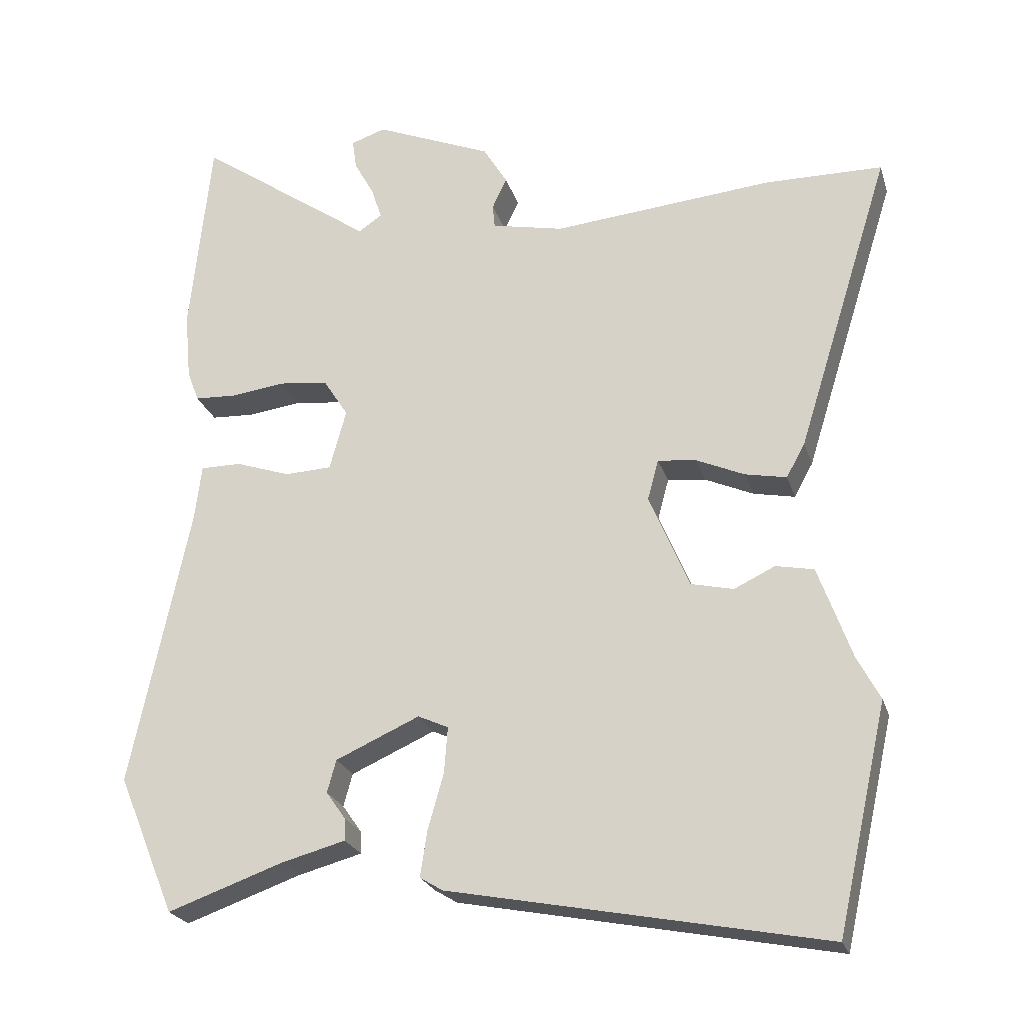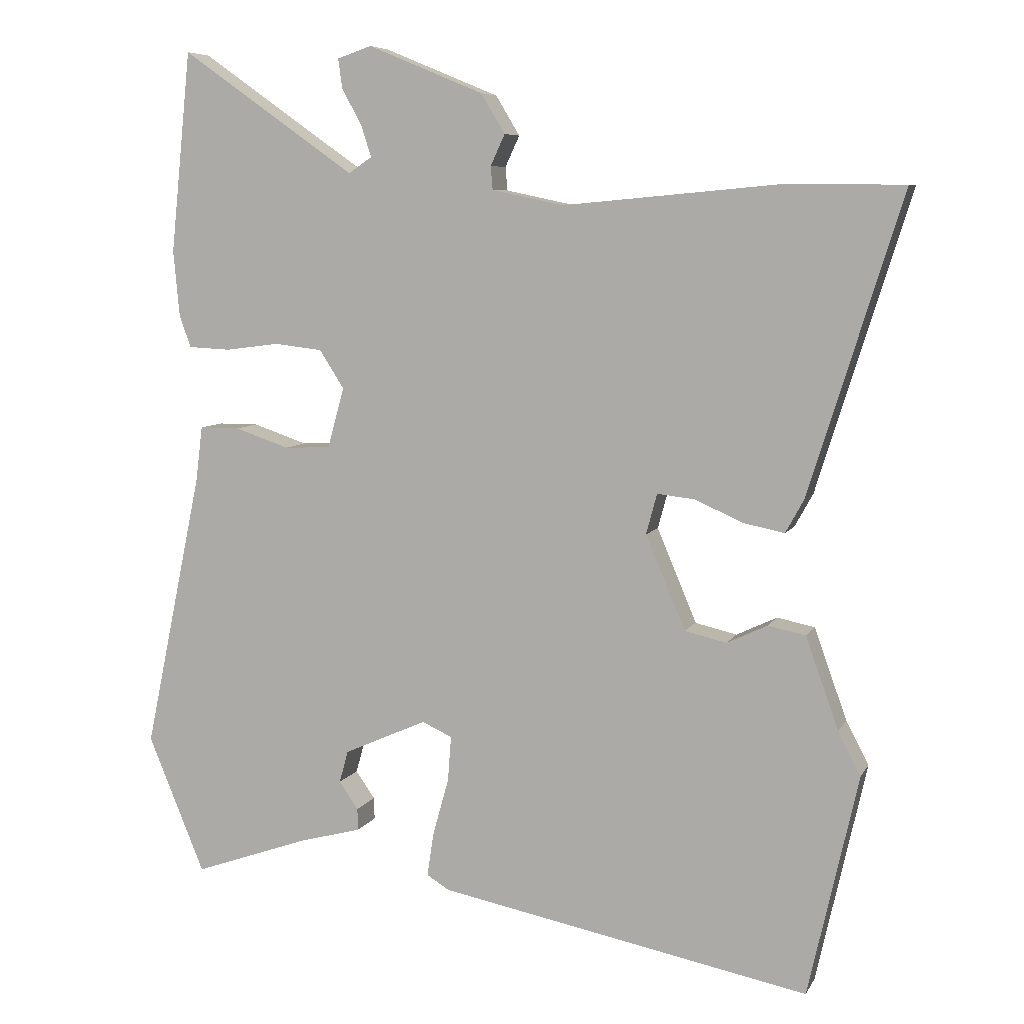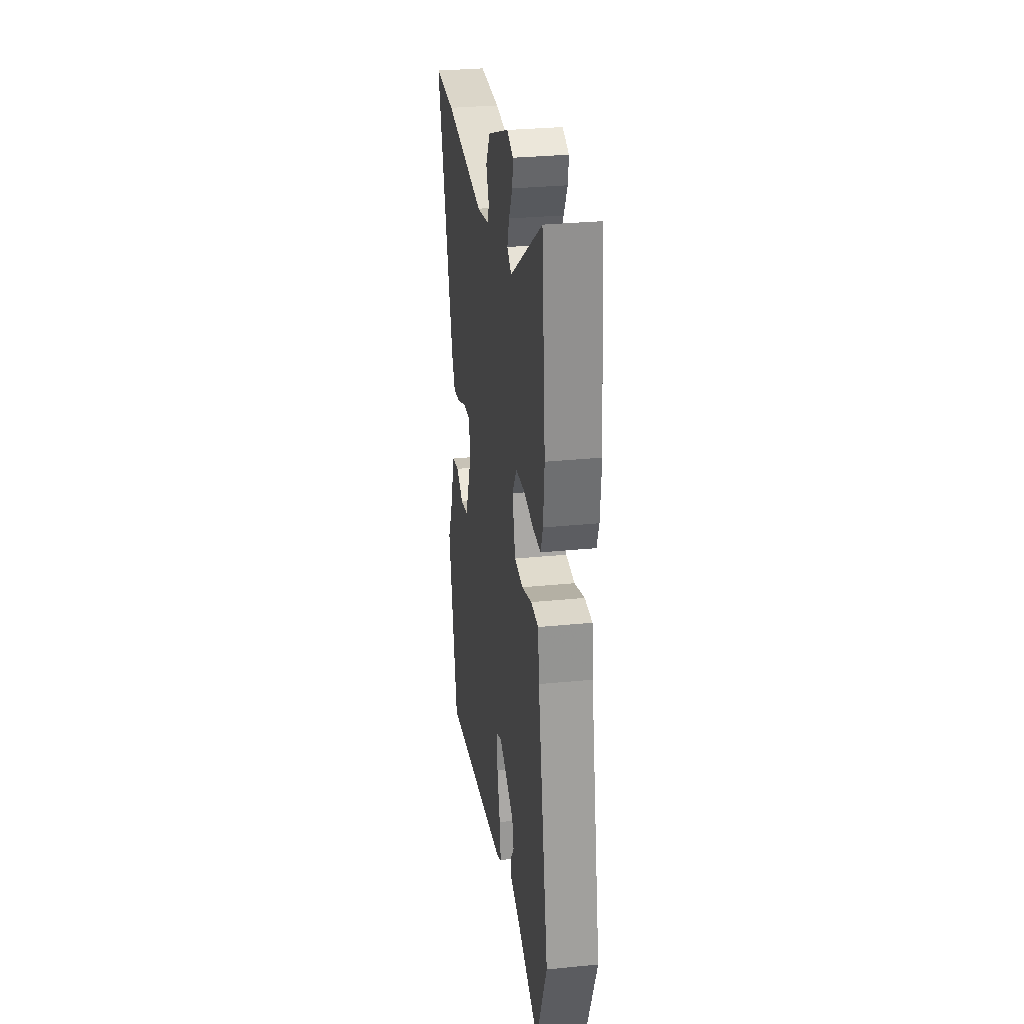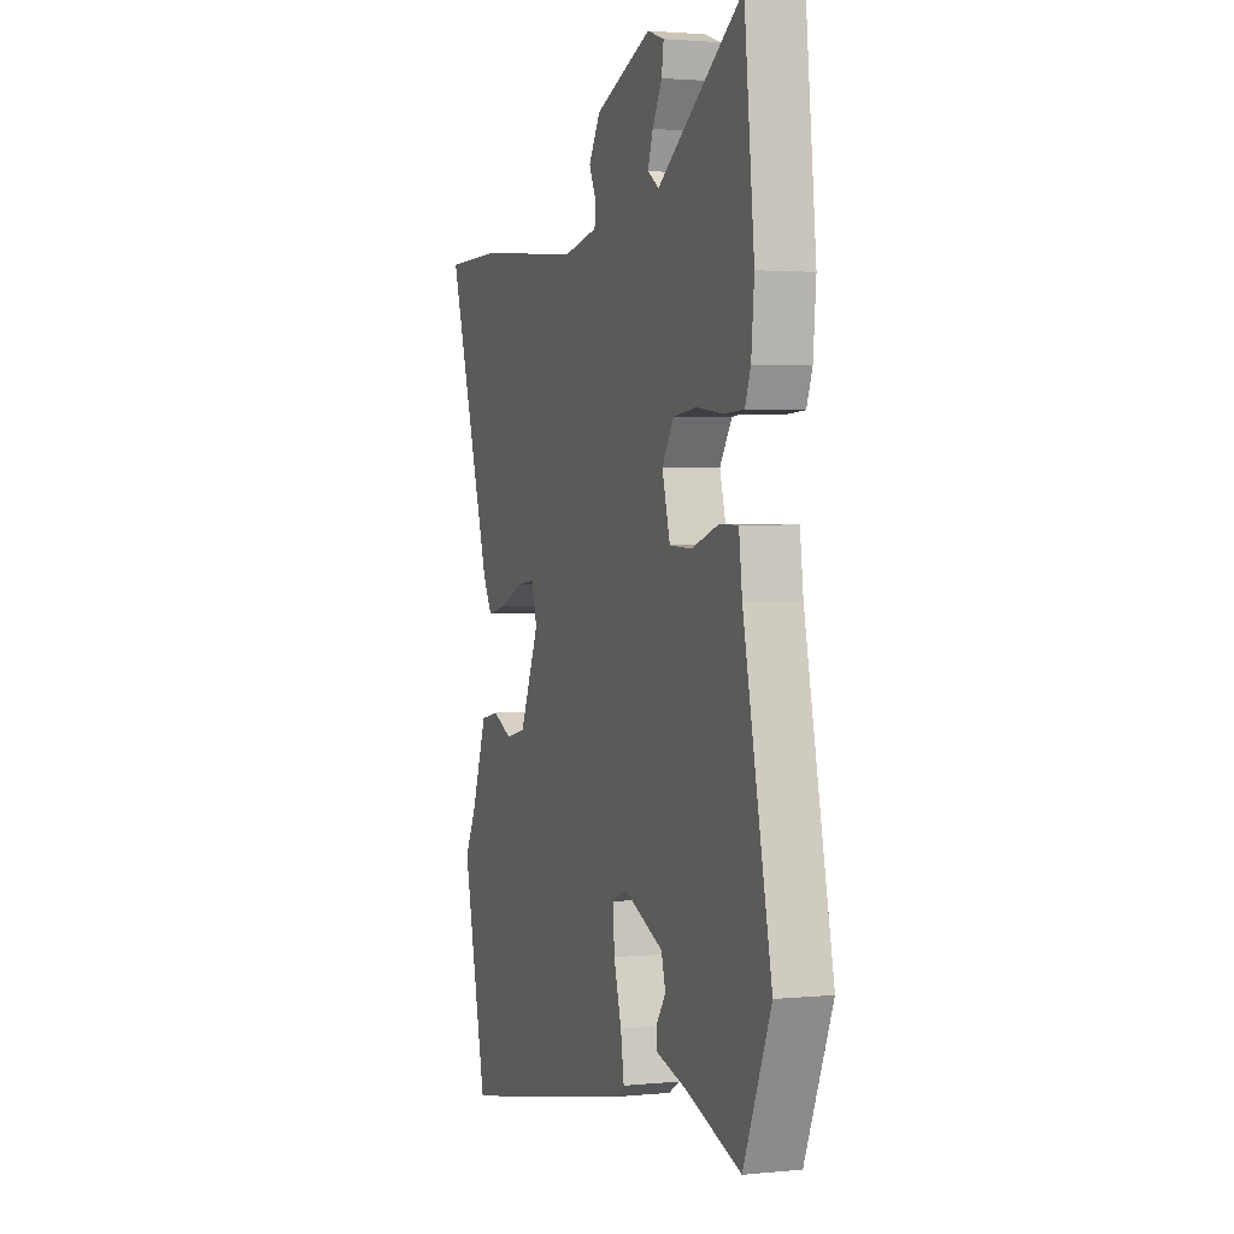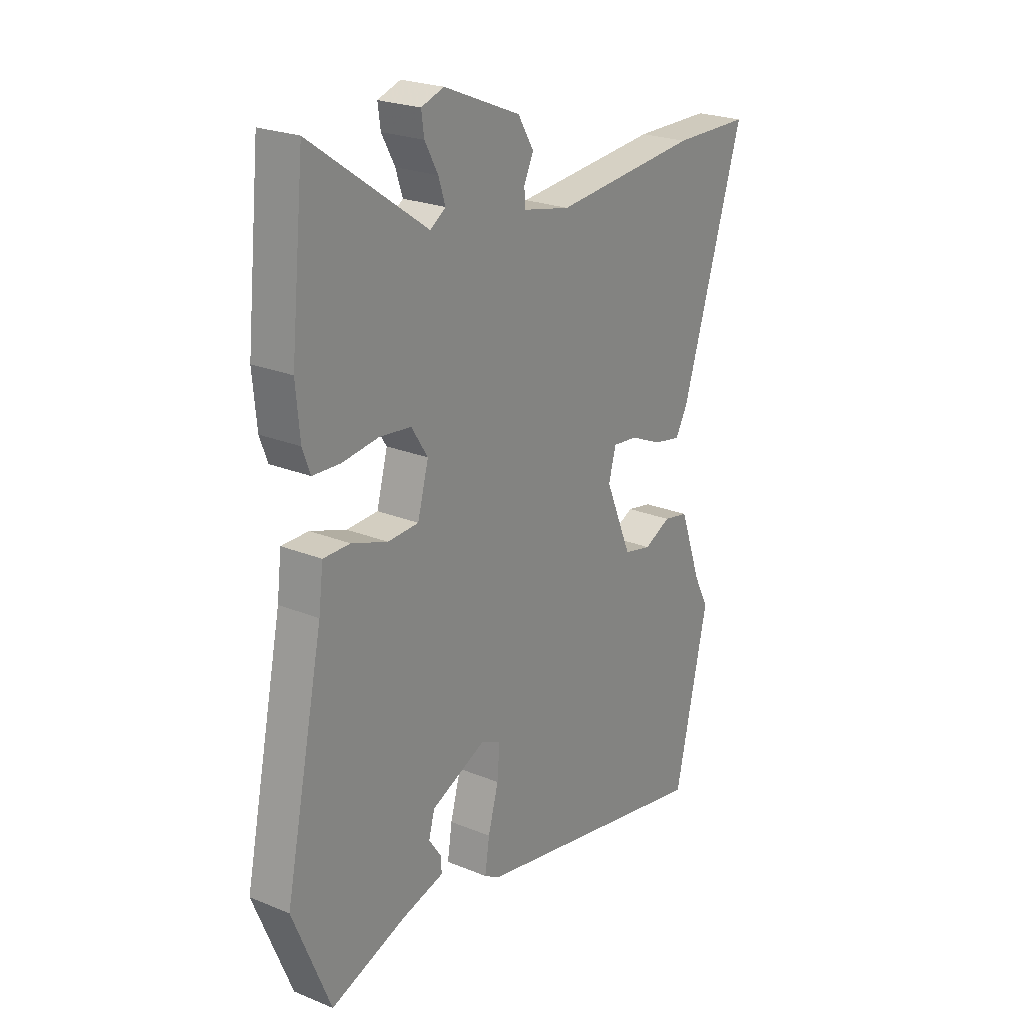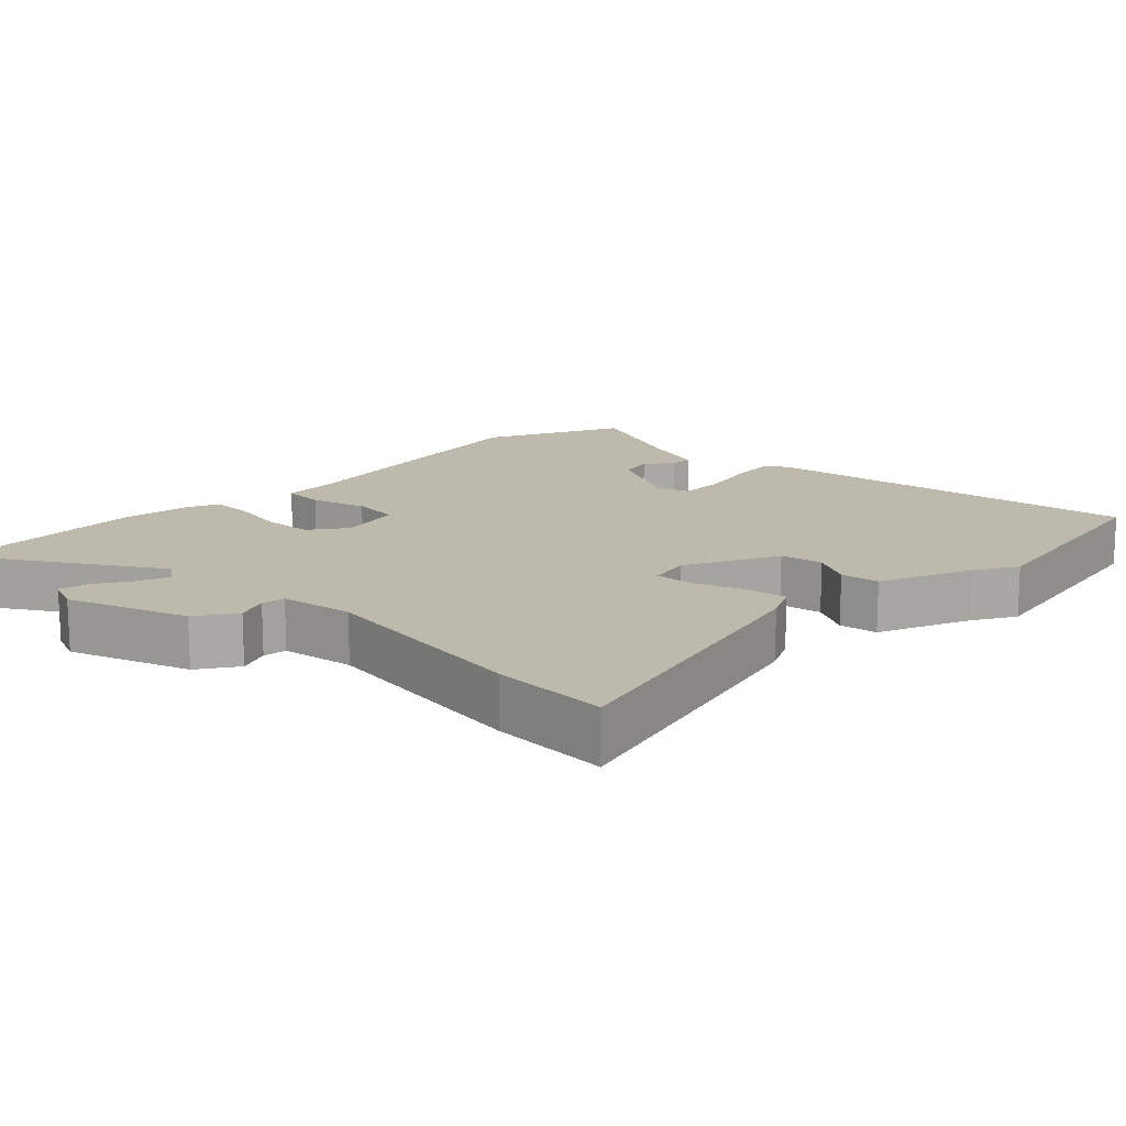
<metadata>
{"format":"obj","ext":"obj","renderer":"f3d","projection":"perspective","resolution":1024,"background":"white","views":[{"elev":-23.7,"azim":15.6,"up":"+Z"},{"elev":7.2,"azim":17.5,"up":"+Z"},{"elev":30.6,"azim":-98.1,"up":"+Z"},{"elev":2.2,"azim":-109.6,"up":"+Z"},{"elev":23.5,"azim":-55.4,"up":"+Z"},{"elev":15.1,"azim":47.3,"up":"+Y"}]}
</metadata>
<code>
v -0.48 0.07 -0.548
v -0.563 0.07 -0.347
v -0.478 0.07 0.059
v -0.468 0.07 0.14
v -0.409 0.07 0.14
v -0.33 0.07 0.113
v -0.262 0.07 0.116
v -0.238 0.07 0.204
v -0.274 0.07 0.26
v -0.344 0.07 0.268
v -0.423 0.07 0.258
v -0.484 0.07 0.261
v -0.501 0.07 0.307
v -0.51 0.07 0.404
v -0.48 0.07 0.698
v -0.225 0.07 0.519
v -0.191 0.07 0.542
v -0.206 0.07 0.588
v -0.235 0.07 0.641
v -0.241 0.07 0.684
v -0.191 0.07 0.701
v -0.022 0.07 0.631
v 0.013 0.07 0.573
v -0.008 0.07 0.528
v -0.005 0.07 0.494
v 0.099 0.07 0.472
v 0.419 0.07 0.501
v 0.589 0.07 0.499
v 0.453 0.07 0.064
v 0.426 0.07 0.015
v 0.366 0.07 0.027
v 0.296 0.07 0.058
v 0.241 0.07 0.064
v 0.225 0.07 0.005
v 0.283 0.07 -0.132
v 0.344 0.07 -0.146
v 0.403 0.07 -0.118
v 0.458 0.07 -0.129
v 0.506 0.07 -0.263
v 0.539 0.07 -0.326
v 0.466 0.07 -0.651
v -0.076 0.07 -0.545
v -0.109 0.07 -0.525
v -0.099 0.07 -0.459
v -0.076 0.07 -0.377
v -0.071 0.07 -0.311
v -0.115 0.07 -0.291
v -0.236 0.07 -0.345
v -0.249 0.07 -0.392
v -0.221 0.07 -0.432
v -0.22 0.07 -0.464
v -0.313 0.07 -0.489
v -0.48 0 -0.548
v -0.563 0 -0.347
v -0.478 0 0.059
v -0.468 0 0.14
v -0.409 0 0.14
v -0.33 0 0.113
v -0.262 0 0.116
v -0.238 0 0.204
v -0.274 0 0.26
v -0.344 0 0.268
v -0.423 0 0.258
v -0.484 0 0.261
v -0.501 0 0.307
v -0.51 0 0.404
v -0.48 0 0.698
v -0.225 0 0.519
v -0.191 0 0.542
v -0.206 0 0.588
v -0.235 0 0.641
v -0.241 0 0.684
v -0.191 0 0.701
v -0.022 0 0.631
v 0.013 0 0.573
v -0.008 0 0.528
v -0.005 0 0.494
v 0.099 0 0.472
v 0.419 0 0.501
v 0.589 0 0.499
v 0.453 0 0.064
v 0.426 0 0.015
v 0.366 0 0.027
v 0.296 0 0.058
v 0.241 0 0.064
v 0.225 0 0.005
v 0.283 0 -0.132
v 0.344 0 -0.146
v 0.403 0 -0.118
v 0.458 0 -0.129
v 0.506 0 -0.263
v 0.539 0 -0.326
v 0.466 0 -0.651
v -0.076 0 -0.545
v -0.109 0 -0.525
v -0.099 0 -0.459
v -0.076 0 -0.377
v -0.071 0 -0.311
v -0.115 0 -0.291
v -0.236 0 -0.345
v -0.249 0 -0.392
v -0.221 0 -0.432
v -0.22 0 -0.464
v -0.313 0 -0.489
f 49 50 51 52
f 1 2 3
f 52 1 3
f 49 52 3
f 48 49 3
f 4 5 6
f 3 4 6
f 48 3 6
f 47 48 6
f 46 47 6 7
f 43 44 45
f 42 43 45
f 41 42 45
f 40 41 45
f 39 40 45
f 38 39 45
f 37 38 45
f 36 37 45
f 35 36 45 46
f 46 7 8
f 35 46 8
f 34 35 8
f 30 31 32
f 29 30 32
f 28 29 32
f 27 28 32
f 26 27 32
f 25 26 32 33
f 22 23 24
f 21 22 24
f 20 21 24
f 19 20 24
f 18 19 24
f 17 18 24 25
f 34 8 9
f 33 34 9
f 25 33 9
f 17 25 9
f 16 17 9
f 14 15 16
f 13 14 16
f 12 13 16
f 11 12 16
f 10 11 16
f 9 10 16
f 104 103 102 101
f 55 54 53
f 55 53 104
f 55 104 101
f 55 101 100
f 58 57 56
f 58 56 55
f 58 55 100
f 58 100 99
f 59 58 99 98
f 97 96 95
f 97 95 94
f 97 94 93
f 97 93 92
f 97 92 91
f 97 91 90
f 97 90 89
f 97 89 88
f 98 97 88 87
f 60 59 98
f 60 98 87
f 60 87 86
f 84 83 82
f 84 82 81
f 84 81 80
f 84 80 79
f 84 79 78
f 85 84 78 77
f 76 75 74
f 76 74 73
f 76 73 72
f 76 72 71
f 76 71 70
f 77 76 70 69
f 61 60 86
f 61 86 85
f 61 85 77
f 61 77 69
f 61 69 68
f 68 67 66
f 68 66 65
f 68 65 64
f 68 64 63
f 68 63 62
f 68 62 61
f 1 53 54 2
f 2 54 55 3
f 3 55 56 4
f 4 56 57 5
f 5 57 58 6
f 6 58 59 7
f 7 59 60 8
f 8 60 61 9
f 9 61 62 10
f 10 62 63 11
f 11 63 64 12
f 12 64 65 13
f 13 65 66 14
f 14 66 67 15
f 15 67 68 16
f 16 68 69 17
f 17 69 70 18
f 18 70 71 19
f 19 71 72 20
f 20 72 73 21
f 21 73 74 22
f 22 74 75 23
f 23 75 76 24
f 24 76 77 25
f 25 77 78 26
f 26 78 79 27
f 27 79 80 28
f 28 80 81 29
f 29 81 82 30
f 30 82 83 31
f 31 83 84 32
f 32 84 85 33
f 33 85 86 34
f 34 86 87 35
f 35 87 88 36
f 36 88 89 37
f 37 89 90 38
f 38 90 91 39
f 39 91 92 40
f 40 92 93 41
f 41 93 94 42
f 42 94 95 43
f 43 95 96 44
f 44 96 97 45
f 45 97 98 46
f 46 98 99 47
f 47 99 100 48
f 48 100 101 49
f 49 101 102 50
f 50 102 103 51
f 51 103 104 52
f 52 104 53 1

</code>
